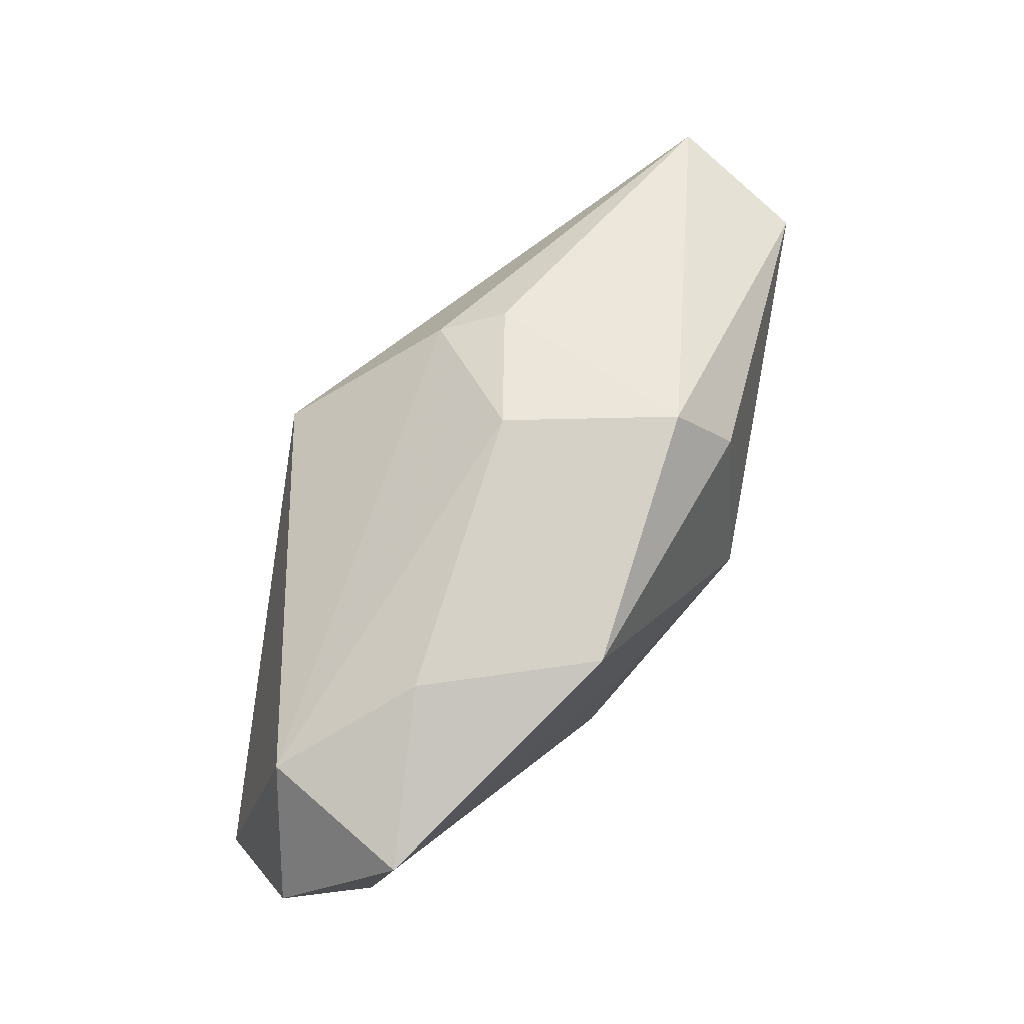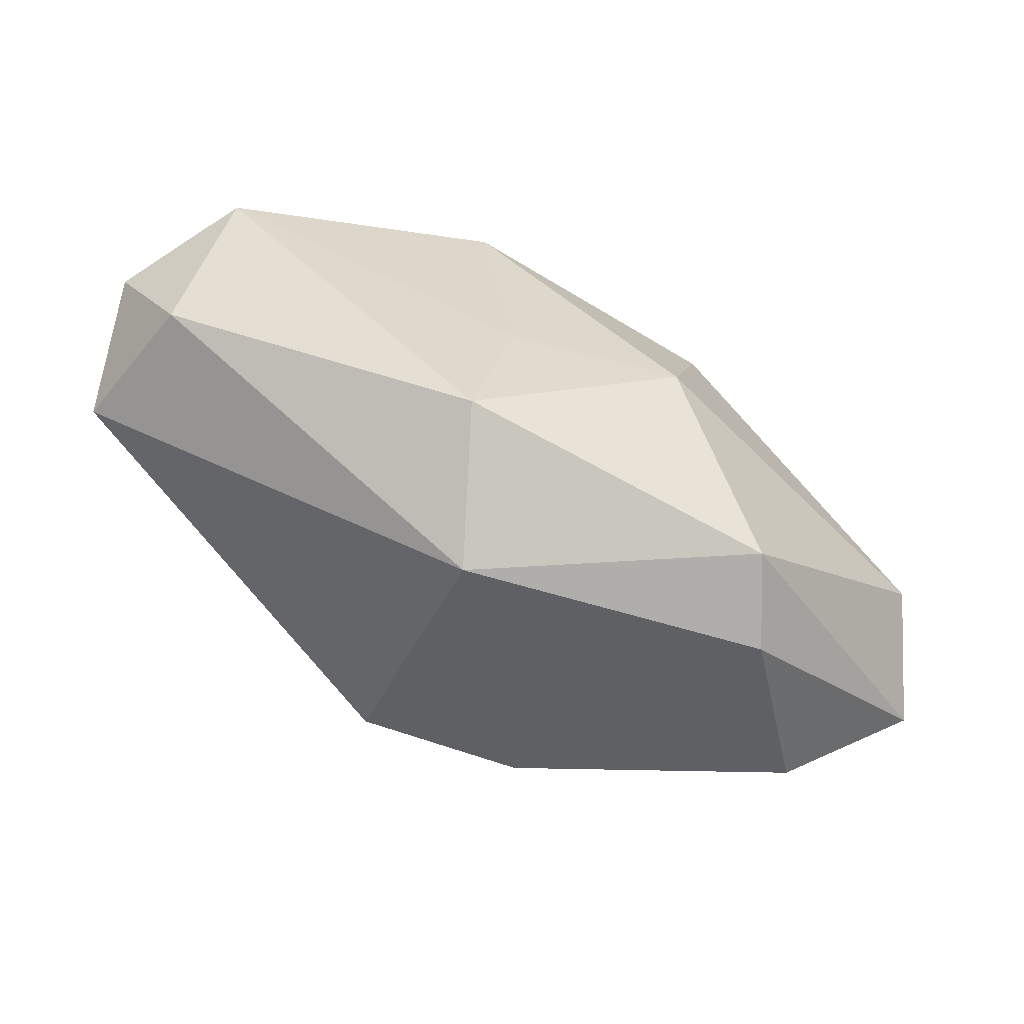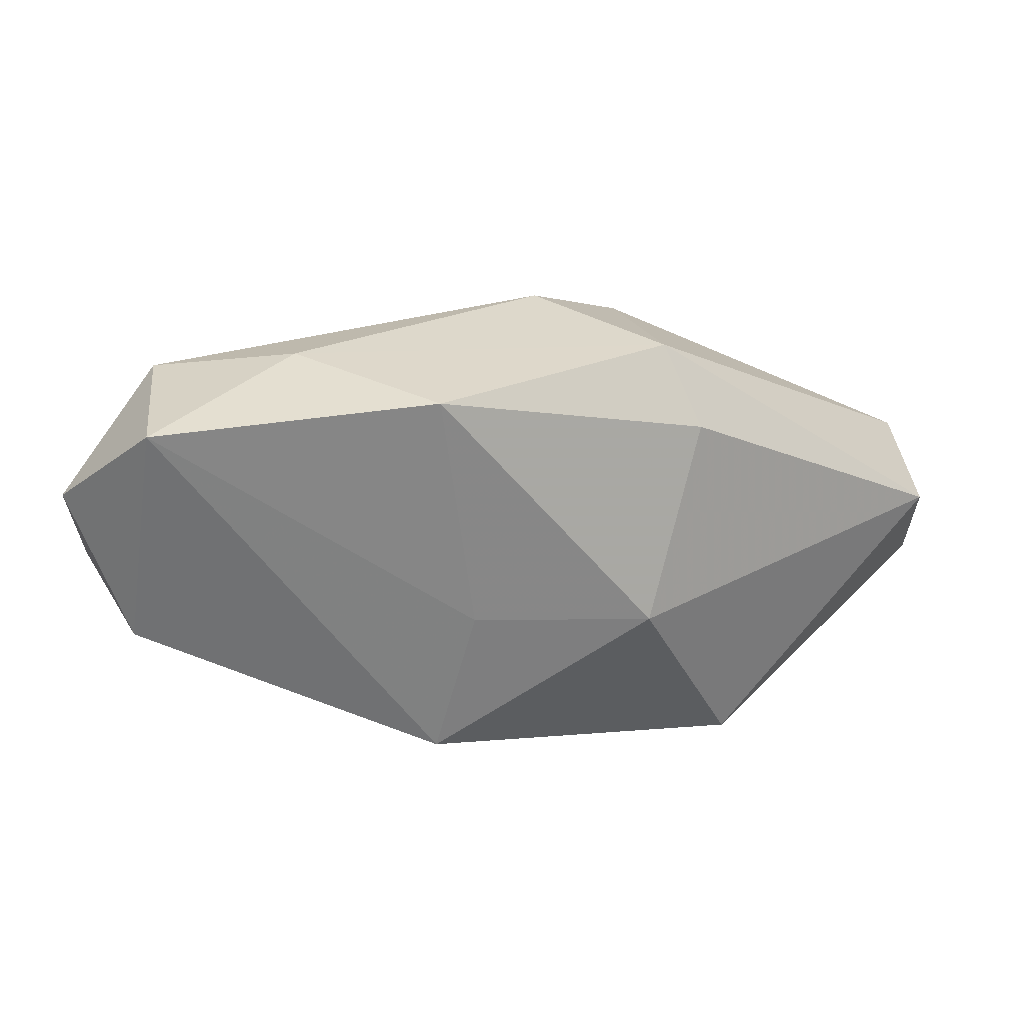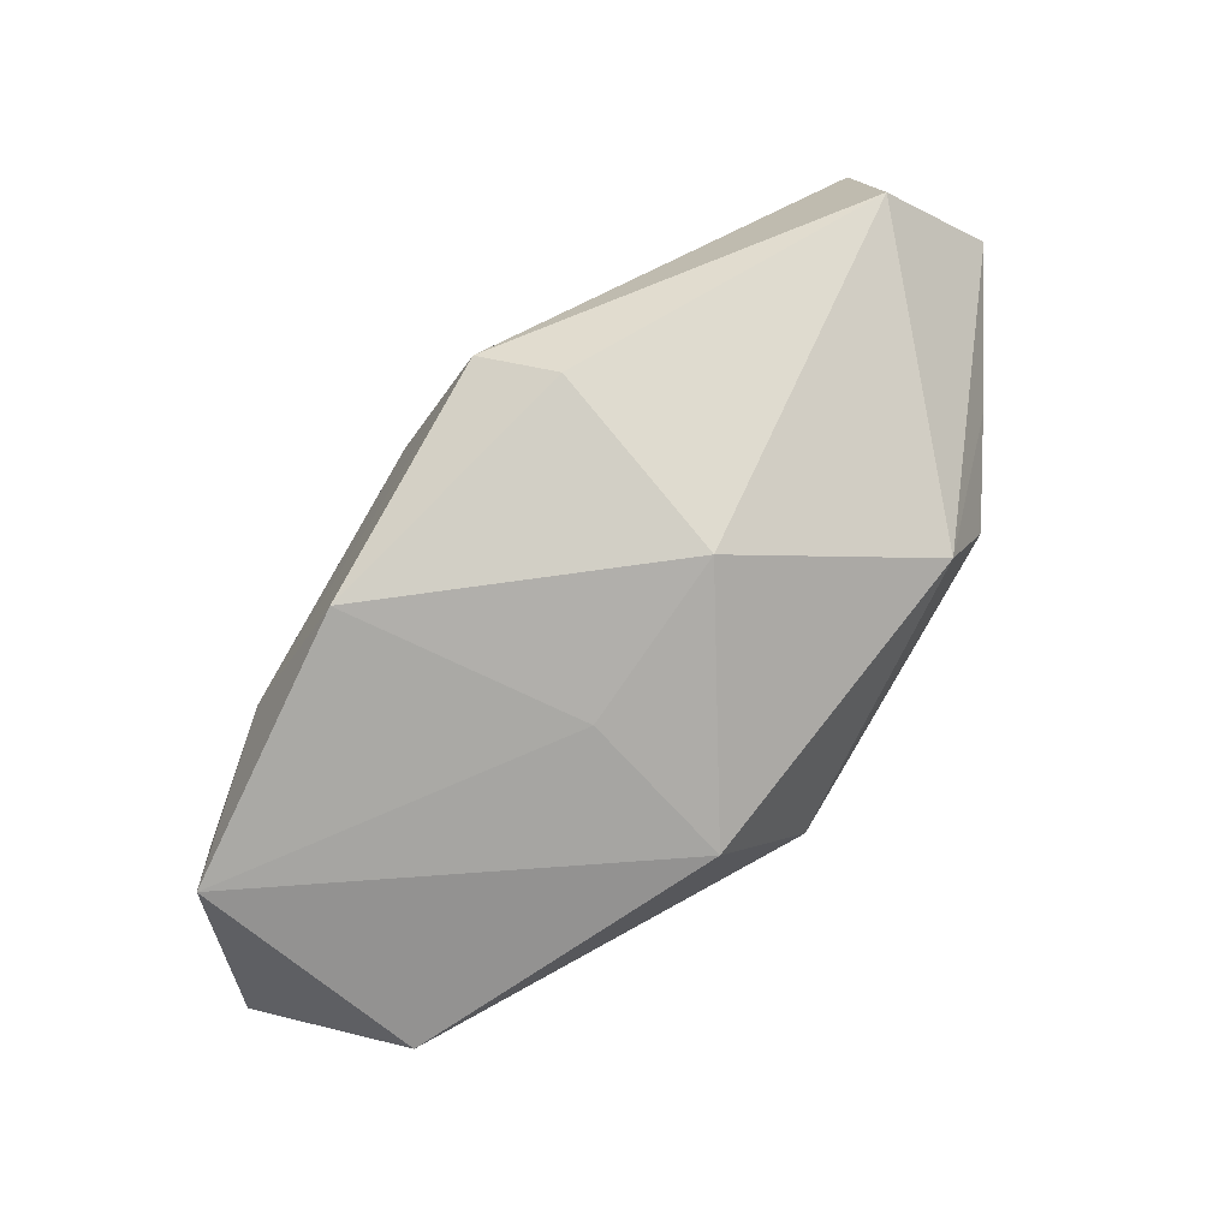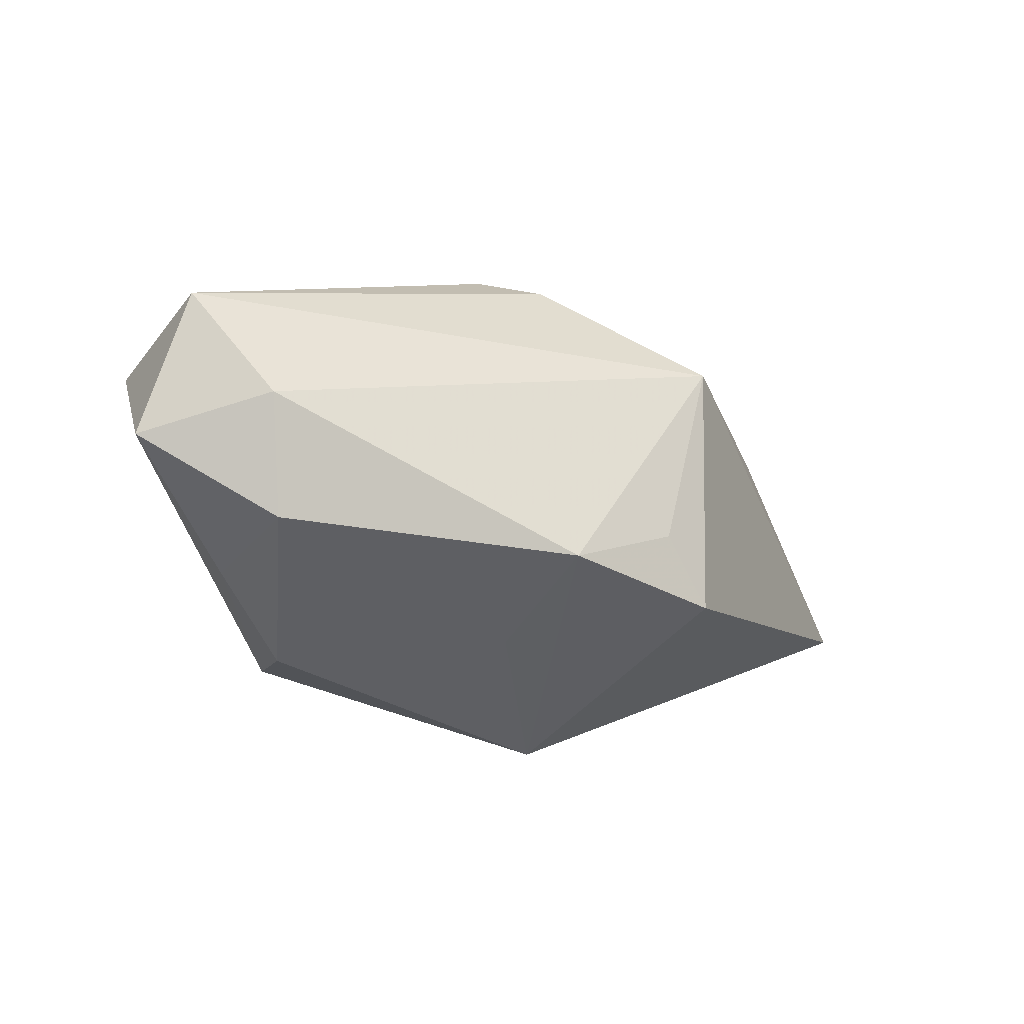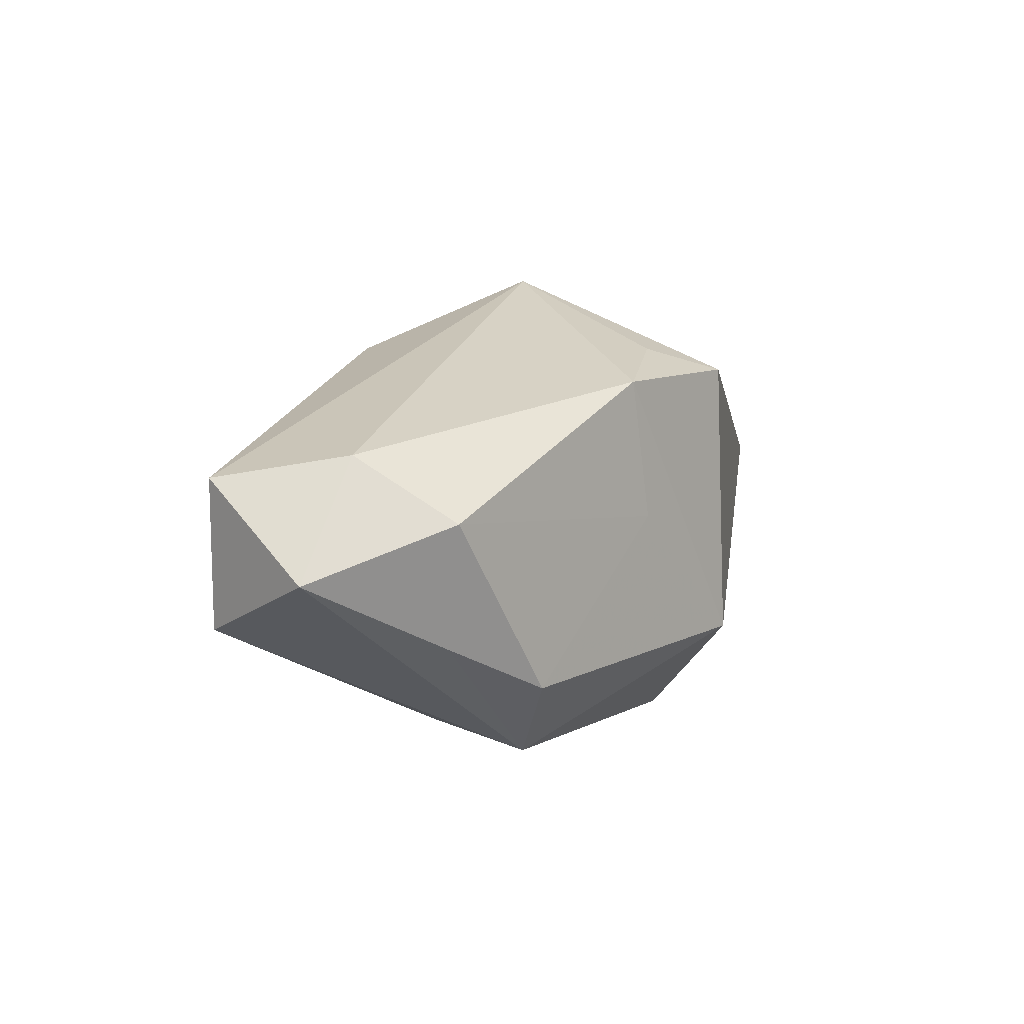
<metadata>
{"format":"obj","ext":"obj","renderer":"f3d","projection":"perspective","resolution":1024,"background":"white","views":[{"elev":79.1,"azim":139.3,"up":"+Y"},{"elev":-56.4,"azim":172.1,"up":"+Y"},{"elev":31.6,"azim":-177.7,"up":"+Y"},{"elev":-70.6,"azim":-122.3,"up":"+Z"},{"elev":-32.5,"azim":-26.0,"up":"+Y"},{"elev":25.9,"azim":-51.9,"up":"+Z"}]}
</metadata>
<code>
v -0.02588 -0.0002126 0.003314
v 0.007885 -0.01035 0.0103
v -0.008304 -0.0004333 -0.01079
v -0.01336 -0.01159 -0.006192
v -0.001664 -0.01056 0.01259
v 0.003625 -0.01424 -0.004563
v -0.002378 -0.01235 0.004784
v -0.008796 0.01381 -0.00358
v -0.01835 -0.01124 0.01008
v 0.02585 0.00617 -0.009114
v 0.0036 0.01381 -0.01122
v -0.02609 -0.007058 0.008258
v 0.004207 -0.008866 -0.01234
v -0.00261 0.00933 0.01018
v -0.005961 0.0104 0.008208
v 0.01235 0.01381 -0.005547
v 0.004681 -0.007177 0.01188
v 0.006865 0.004142 0.01321
v -0.02012 -0.005501 0.01308
v -0.01908 -0.011 0.002811
v 0.02642 -0.001168 -0.003934
v 0.02105 0.01193 -0.003726
v -0.011 0.009896 -0.006197
v 0.02197 -0.001813 -0.0116
v 0.001822 -9.81e-06 -0.01195
v 0.01975 0.01196 -0.01234
v -0.001119 0.0138 0.002739
v -0.02477 0.000519 0.01174
v -0.0142 -0.01362 -0.0009097
f 1 28 8
f 12 28 1
f 1 4 12
f 3 4 1
f 21 22 18
f 10 22 21
f 21 24 10
f 6 24 21
f 8 28 15
f 19 28 12
f 19 5 18
f 18 28 19
f 29 4 6
f 23 1 8
f 3 1 23
f 26 22 10
f 10 24 26
f 18 5 17
f 2 5 6
f 6 21 2
f 2 17 5
f 2 21 18
f 18 17 2
f 14 28 18
f 14 15 28
f 18 22 14
f 22 26 16
f 9 19 12
f 5 19 9
f 6 5 7
f 7 29 6
f 5 9 7
f 7 9 29
f 13 26 24
f 13 4 3
f 13 24 6
f 6 4 13
f 3 23 11
f 11 23 8
f 8 16 11
f 11 16 26
f 15 14 27
f 27 14 22
f 22 16 27
f 8 15 27
f 27 16 8
f 20 9 12
f 29 9 20
f 12 4 20
f 4 29 20
f 26 13 25
f 25 11 26
f 25 13 3
f 3 11 25

</code>
